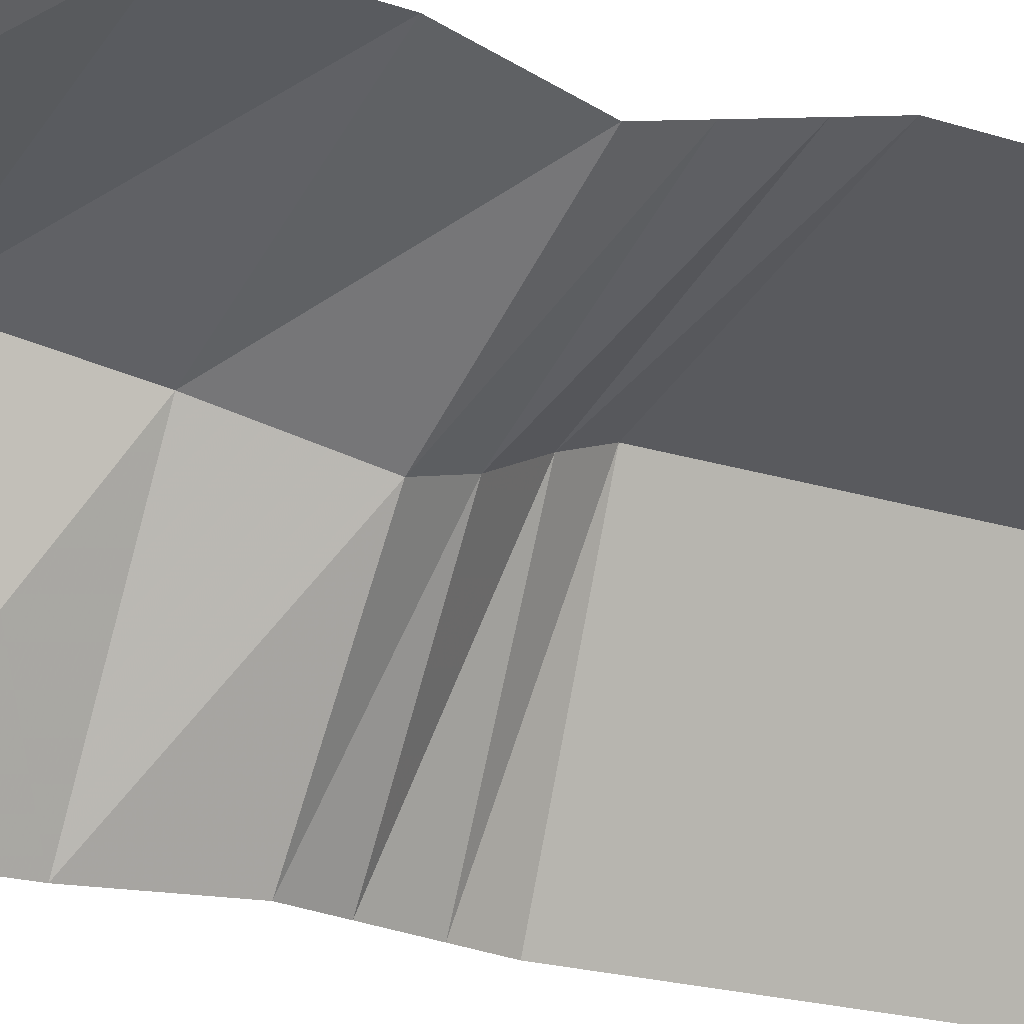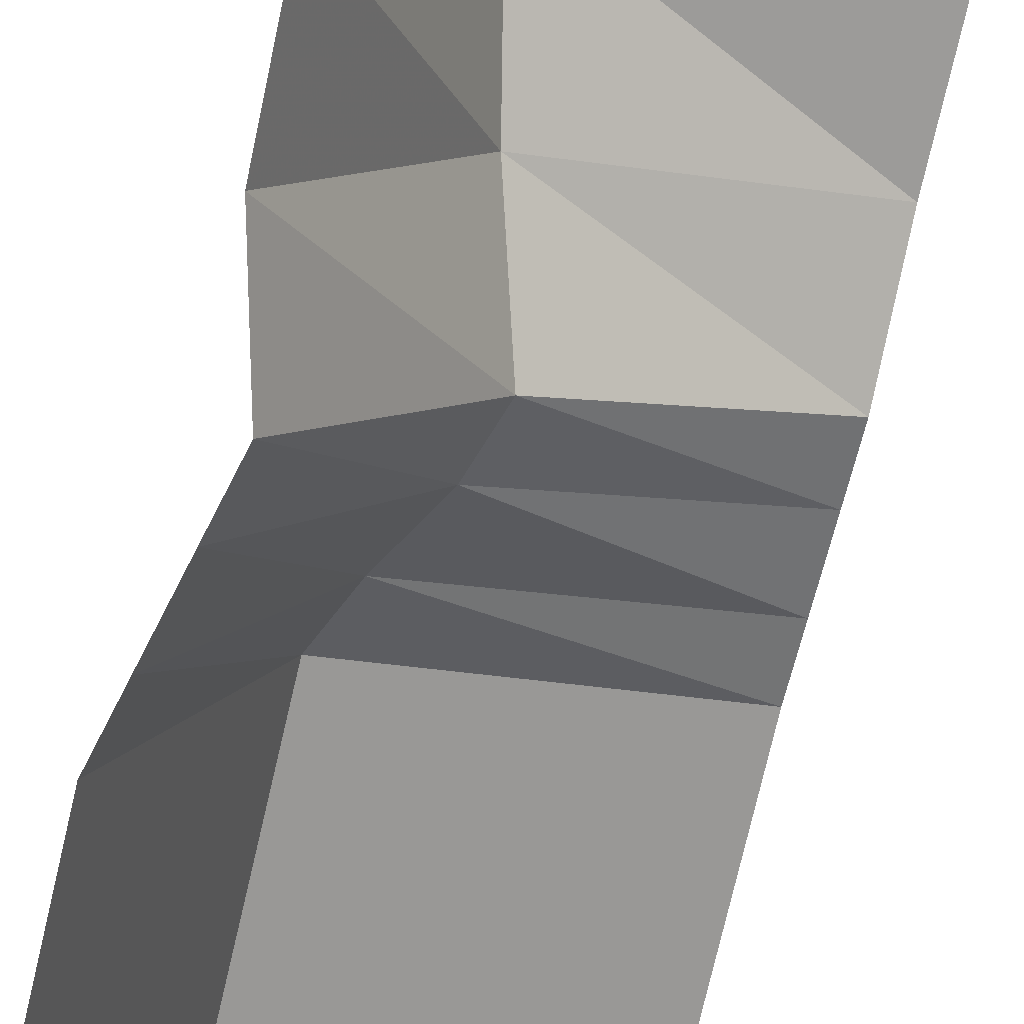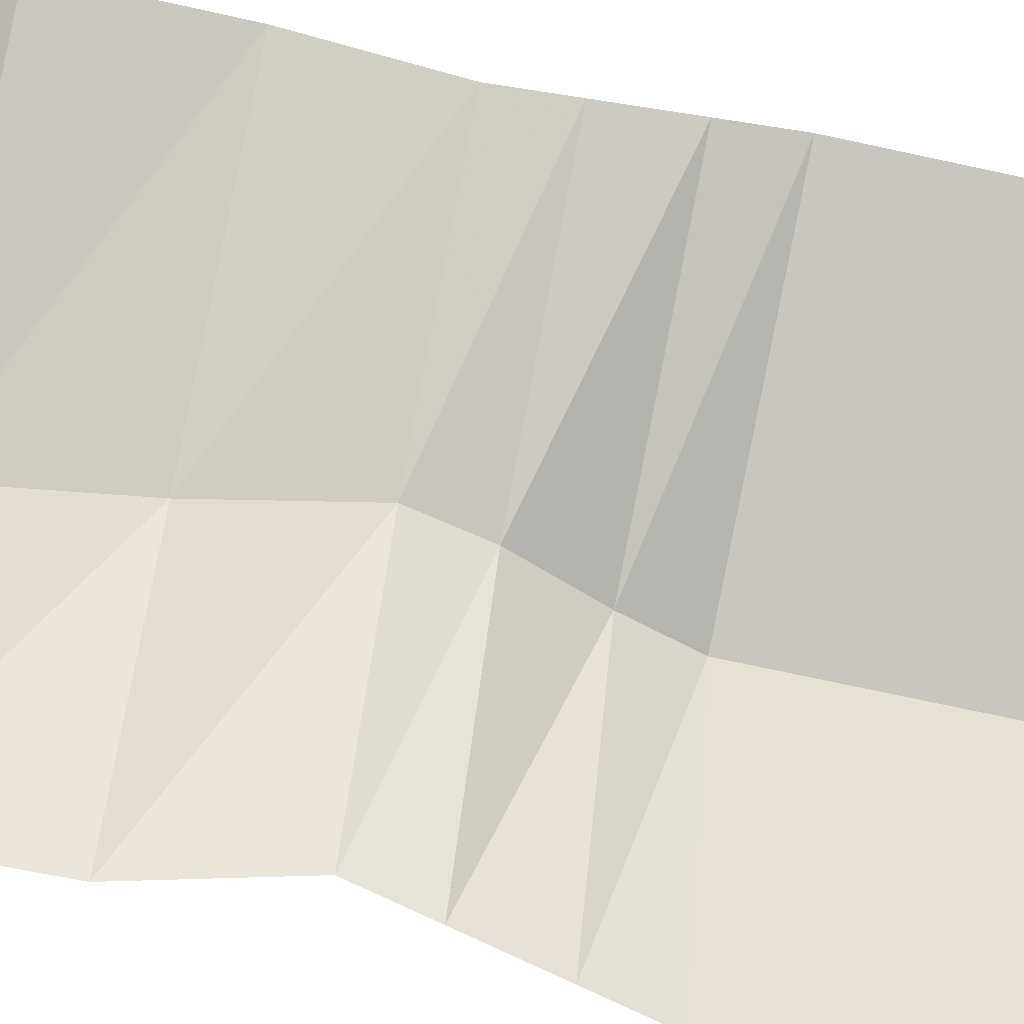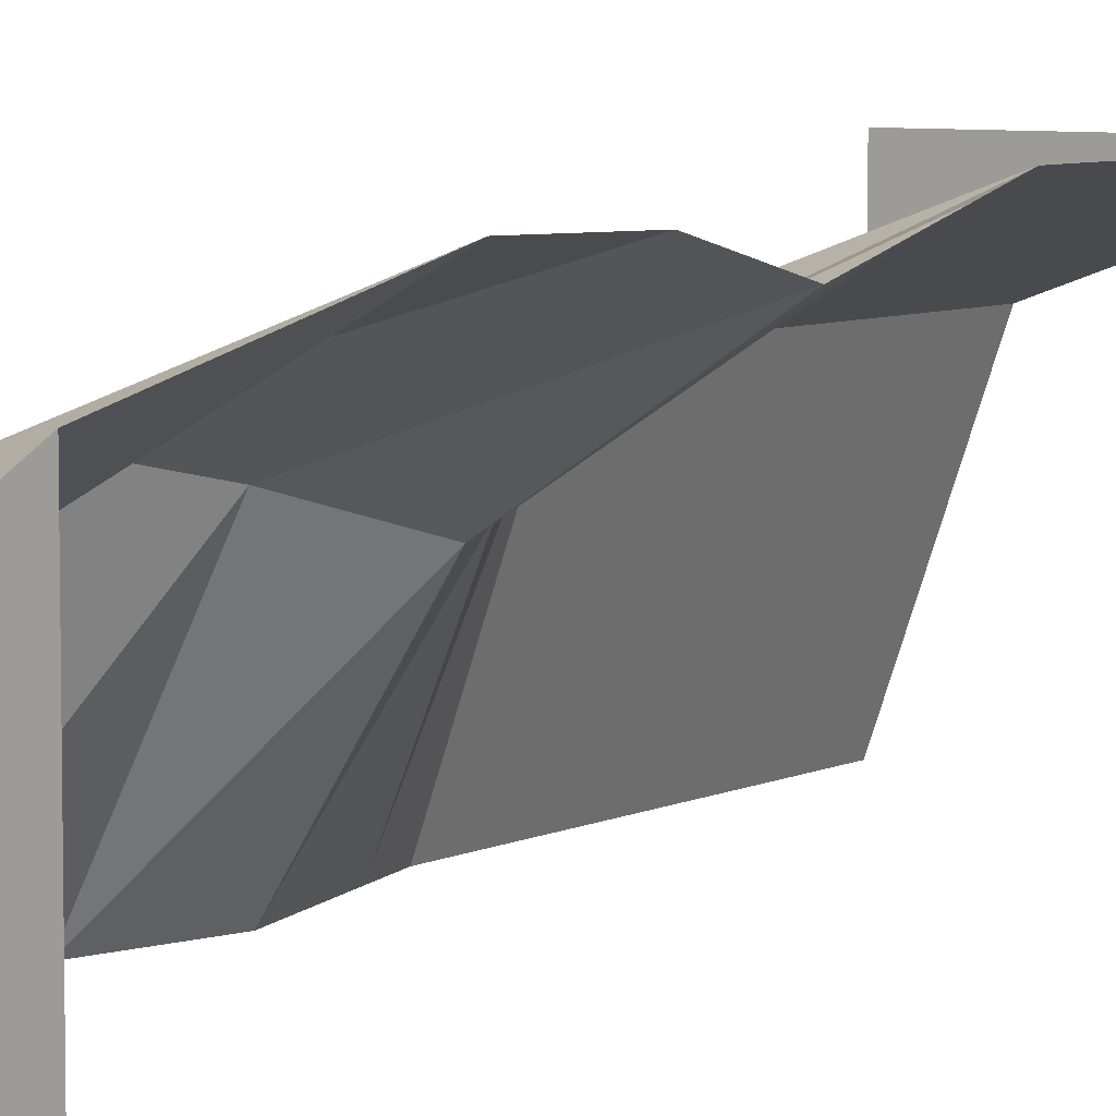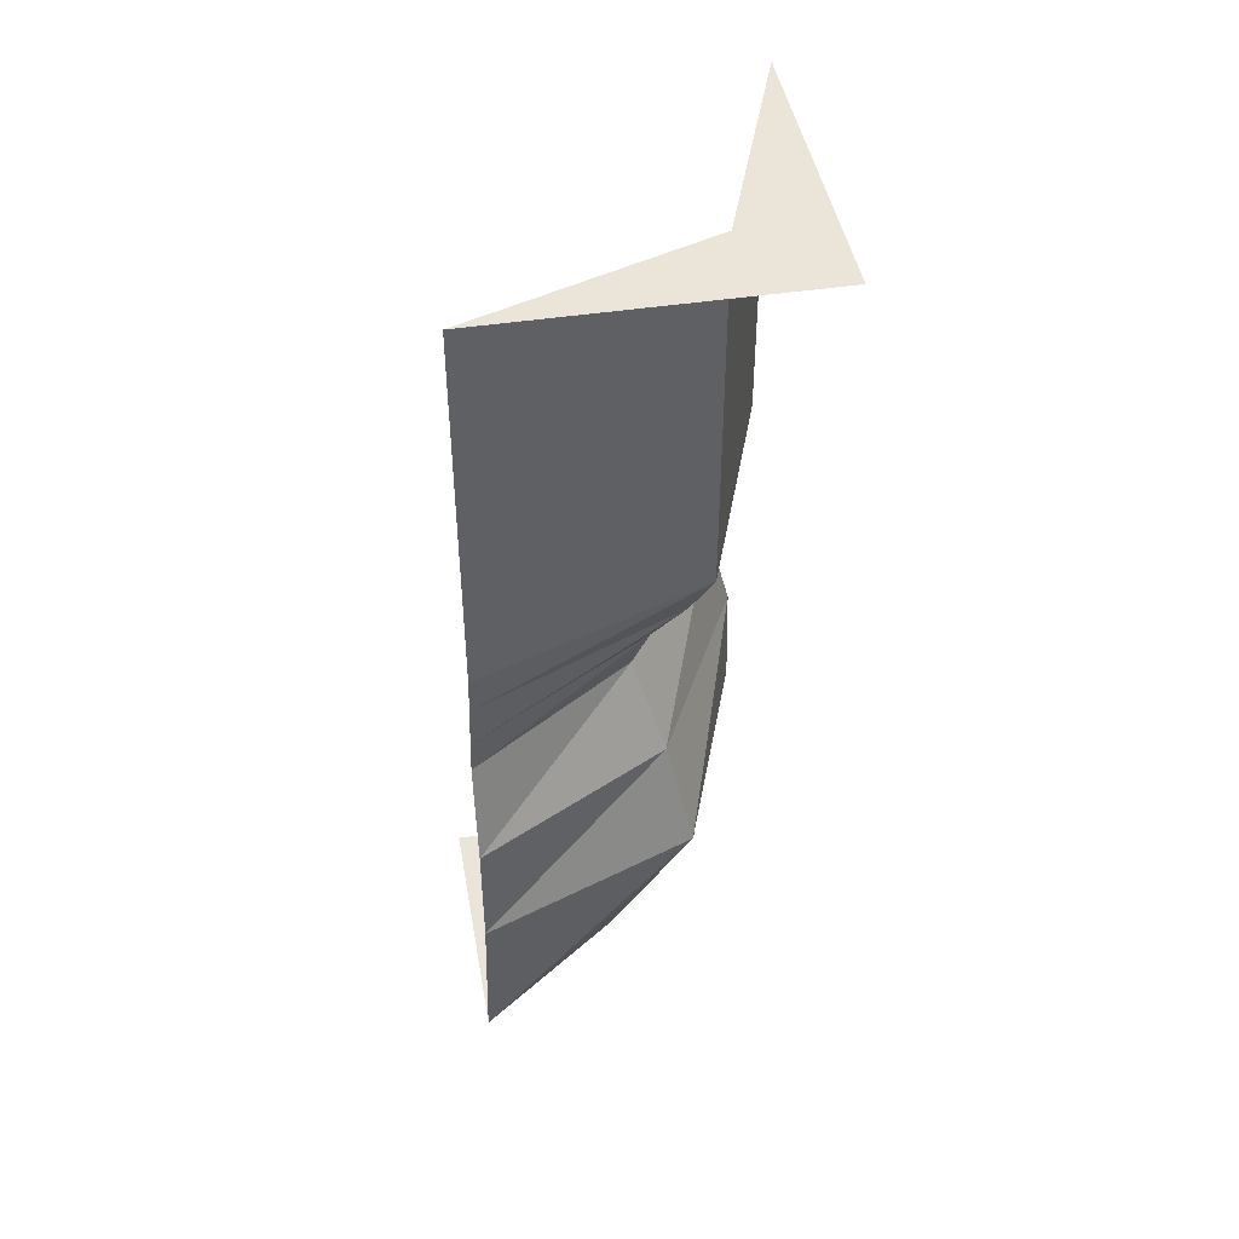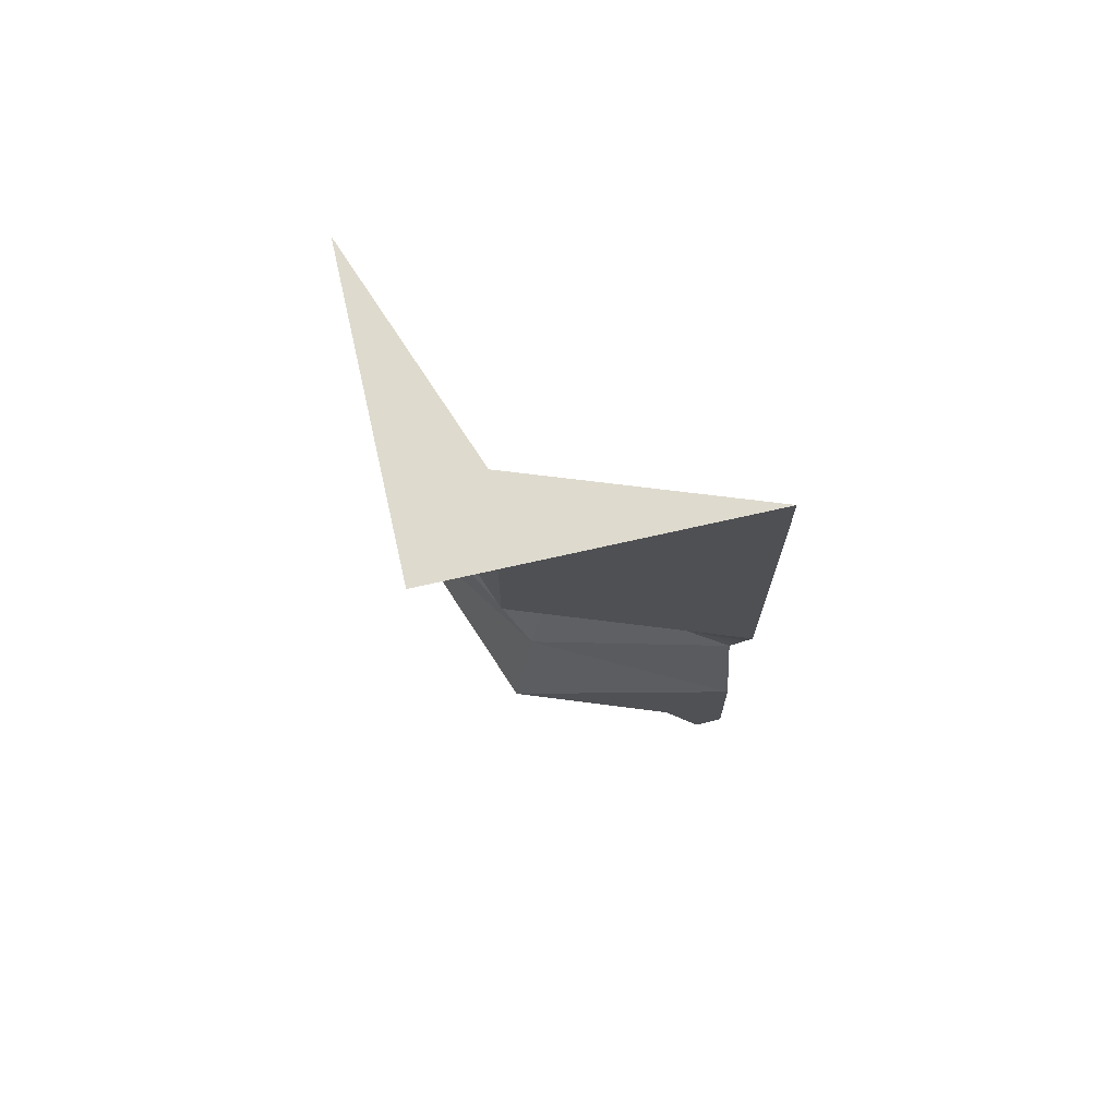
<metadata>
{"format":"obj","ext":"obj","renderer":"f3d","projection":"perspective","resolution":1024,"background":"white","views":[{"elev":-18.1,"azim":56.7,"up":"+Z"},{"elev":-74.3,"azim":-13.1,"up":"+Z"},{"elev":-71.2,"azim":77.7,"up":"+Z"},{"elev":6.6,"azim":35.6,"up":"+Z"},{"elev":45.3,"azim":-100.0,"up":"+Y"},{"elev":71.3,"azim":-12.8,"up":"+Y"}]}
</metadata>
<code>
v 0.5 -1.875 -0.5
v 0.5 -1.875 0.3047
v 0.03125 -1.875 -0.03125
v -0.3047 -1.875 -0.5
v -0.2031 -1.172 0.2031
v -0.4609 -1.172 -0.5
v -0.125 -0.8125 0.125
v -0.4531 -0.8125 -0.5
v -0.03125 -0.5 0.03125
v -0.375 -0.5 -0.5
v -0.07812 -0.3438 0.07812
v -0.4141 -0.3438 -0.5
v -0.1719 -0.1562 0.1719
v -0.4609 -0.1562 -0.5
v -0.2344 0 0.2344
v -0.5 0 -0.5
v -0.5 0.0625 -0.5
v -0.2344 0.0625 0.2344
v -0.5 0.125 -0.5
v -0.2344 0.125 0.2344
v -0.5 0.1875 -0.5
v -0.2344 0.1875 0.2344
v -0.5 0.25 -0.5
v -0.2344 0.25 0.2344
v -0.5 0.3125 -0.5
v -0.2344 0.3125 0.2344
v -0.5 0.375 -0.5
v -0.2344 0.375 0.2344
v -0.5 0.4375 -0.5
v -0.2344 0.4375 0.2344
v -0.5 0.5 -0.5
v -0.2344 0.5 0.2344
v -0.5 0.5625 -0.5
v -0.2344 0.5625 0.2344
v -0.5 0.625 -0.5
v -0.2344 0.625 0.2344
v -0.5 0.6875 -0.5
v -0.2344 0.6875 0.2344
v -0.5 0.75 -0.5
v -0.2344 0.75 0.2344
v -0.5 0.8125 -0.5
v -0.2344 0.8125 0.2344
v -0.5 0.875 -0.5
v -0.2344 0.875 0.2344
v -0.5 0.9375 -0.5
v -0.2344 0.9375 0.2344
v -0.5 1 -0.5
v -0.2344 1 0.2344
v -0.5 1.062 -0.5
v -0.2344 1.062 0.2344
v -0.5 1.125 -0.5
v -0.2344 1.125 0.2344
v -0.5 1.188 -0.5
v -0.2344 1.188 0.2344
v -0.5 1.188 0.5
v 0.5 1.188 0.5
v 0.5 1.125 0.5
v 0.5 1.062 0.5
v 0.5 1 0.5
v 0.5 0.9375 0.5
v 0.5 0.875 0.5
v 0.5 0.8125 0.5
v 0.5 0.75 0.5
v 0.5 0.6875 0.5
v 0.5 0.625 0.5
v 0.5 0.5625 0.5
v 0.5 0.5 0.5
v 0.5 0.4375 0.5
v 0.5 0.375 0.5
v 0.5 0.3125 0.5
v 0.5 0.25 0.5
v 0.5 0.1875 0.5
v 0.5 0.125 0.5
v 0.5 0.0625 0.5
v 0.5 0 0.5
v 0.5 -0.1562 0.4609
v 0.5 -0.3438 0.4141
v 0.5 -0.5 0.375
v 0.5 -0.8125 0.4531
v 0.5 -1.172 0.4609
f 1 2 3
f 1 3 4
f 4 3 5
f 4 5 6
f 80 5 3
f 80 3 2
f 6 5 7
f 6 7 8
f 79 7 5
f 79 5 80
f 8 7 9
f 8 9 10
f 78 9 7
f 78 7 79
f 10 9 11
f 10 11 12
f 77 11 9
f 77 9 78
f 12 11 13
f 12 13 14
f 76 13 11
f 76 11 77
f 14 13 15
f 14 15 16
f 75 15 13
f 75 13 76
f 16 15 17
f 17 15 18
f 74 18 75
f 75 18 15
f 17 18 19
f 19 18 20
f 73 20 74
f 74 20 18
f 19 20 21
f 21 20 22
f 72 22 73
f 73 22 20
f 21 22 23
f 23 22 24
f 71 24 72
f 72 24 22
f 23 24 25
f 25 24 26
f 27 28 29
f 29 28 30
f 68 30 69
f 69 30 28
f 70 26 71
f 71 26 24
f 25 26 27
f 27 26 28
f 69 28 70
f 70 28 26
f 29 30 31
f 31 30 32
f 67 32 68
f 68 32 30
f 31 32 33
f 33 32 34
f 66 34 67
f 67 34 32
f 33 34 35
f 35 34 36
f 65 36 66
f 66 36 34
f 35 36 37
f 37 36 38
f 64 38 65
f 65 38 36
f 37 38 39
f 39 38 40
f 63 40 64
f 64 40 38
f 39 40 41
f 41 40 42
f 62 42 63
f 63 42 40
f 41 42 43
f 43 42 44
f 61 44 62
f 62 44 42
f 43 44 45
f 45 44 46
f 60 46 61
f 61 46 44
f 45 46 47
f 47 46 48
f 59 48 60
f 60 48 46
f 47 48 49
f 49 48 50
f 58 50 59
f 59 50 48
f 49 50 51
f 51 50 52
f 57 52 58
f 58 52 50
f 51 52 53
f 53 52 54
f 53 54 55
f 55 54 56
f 56 54 57
f 57 54 52

</code>
